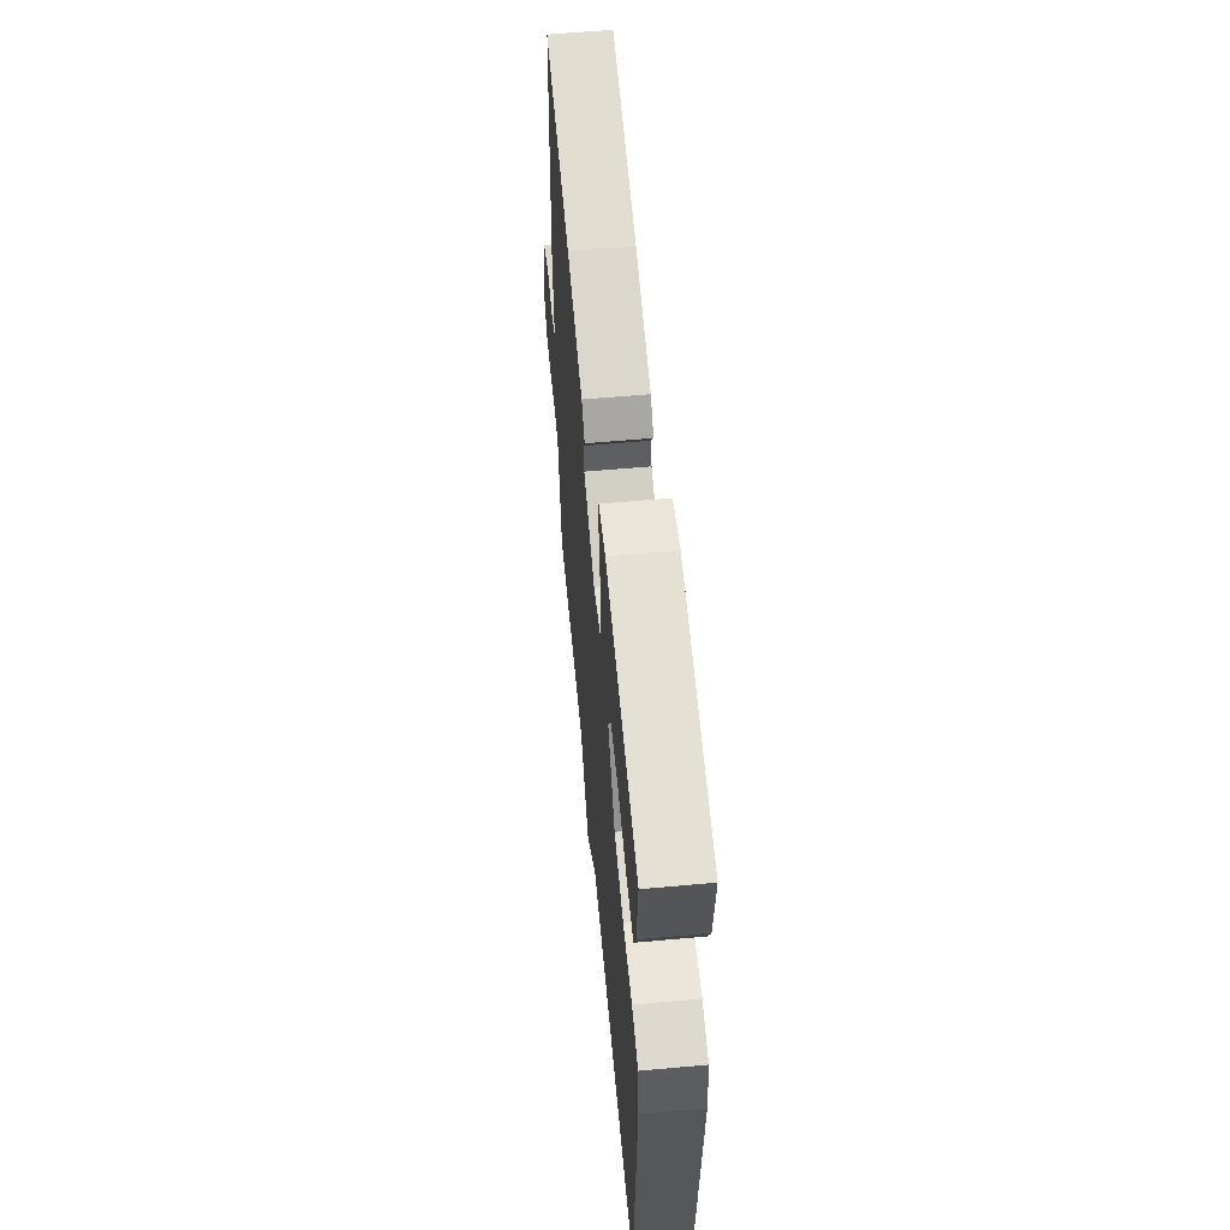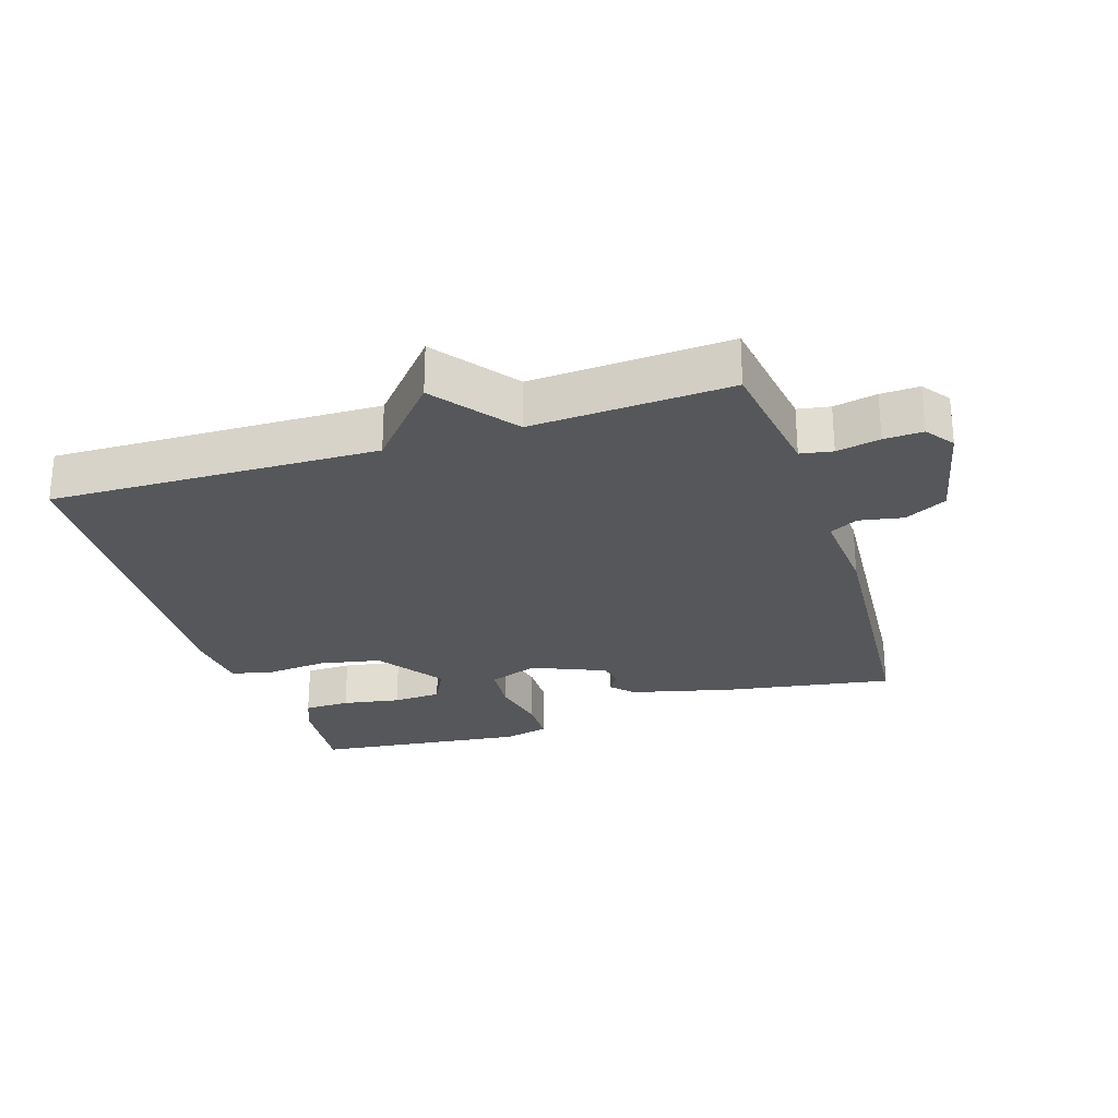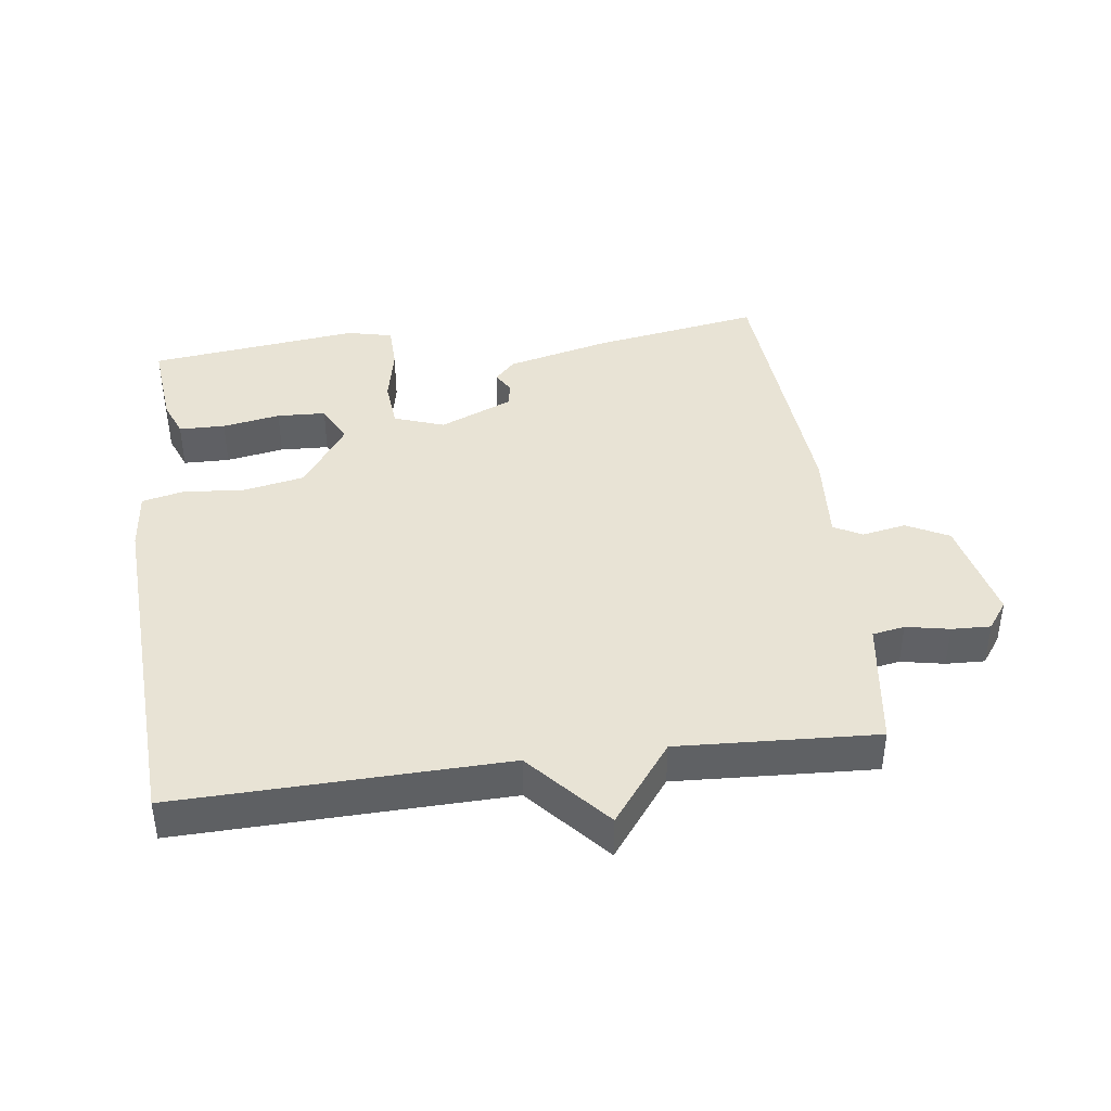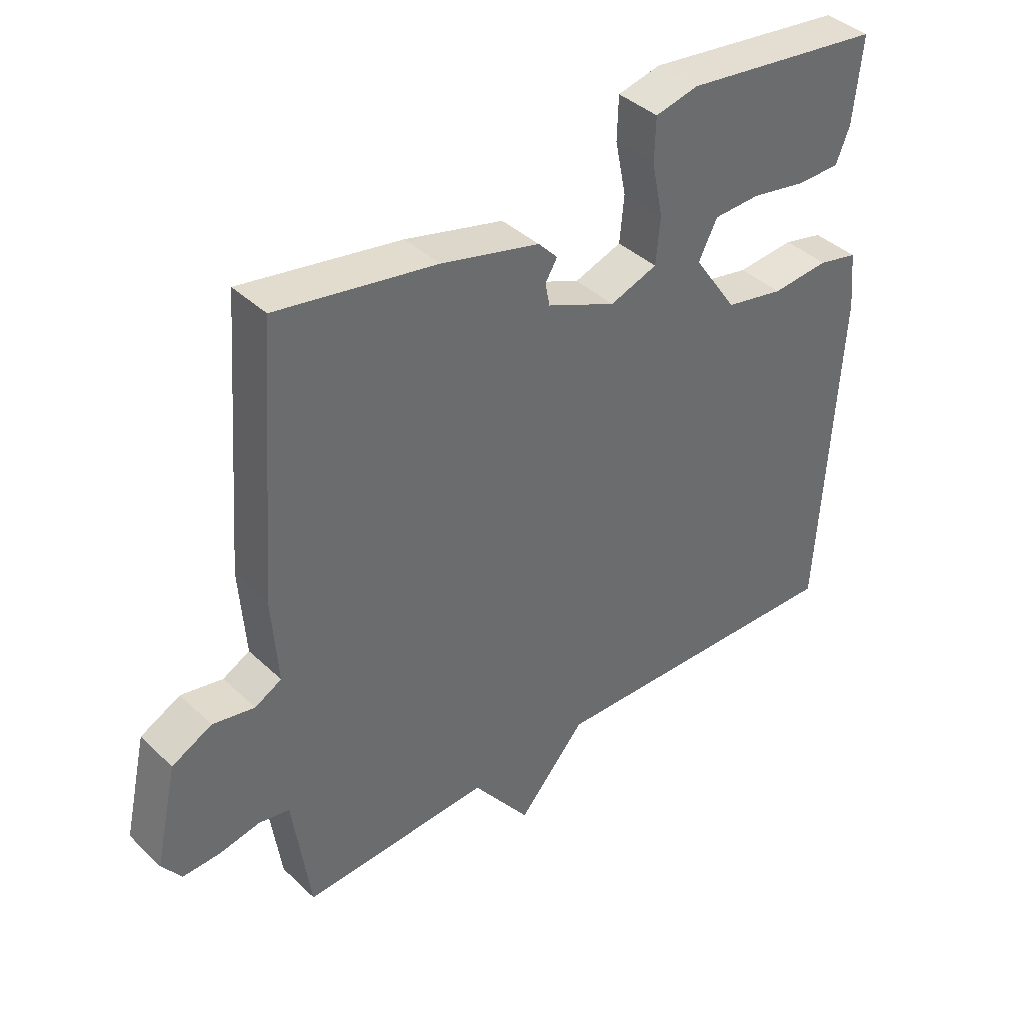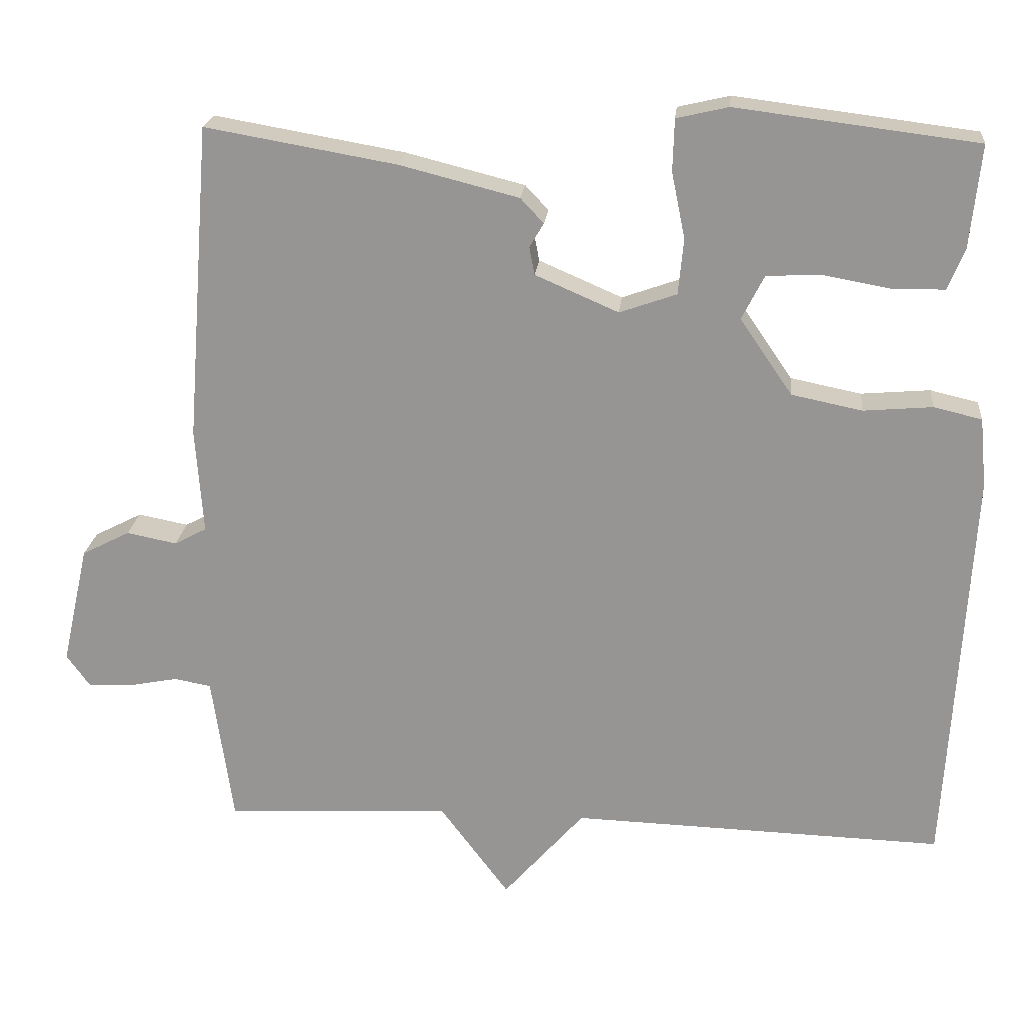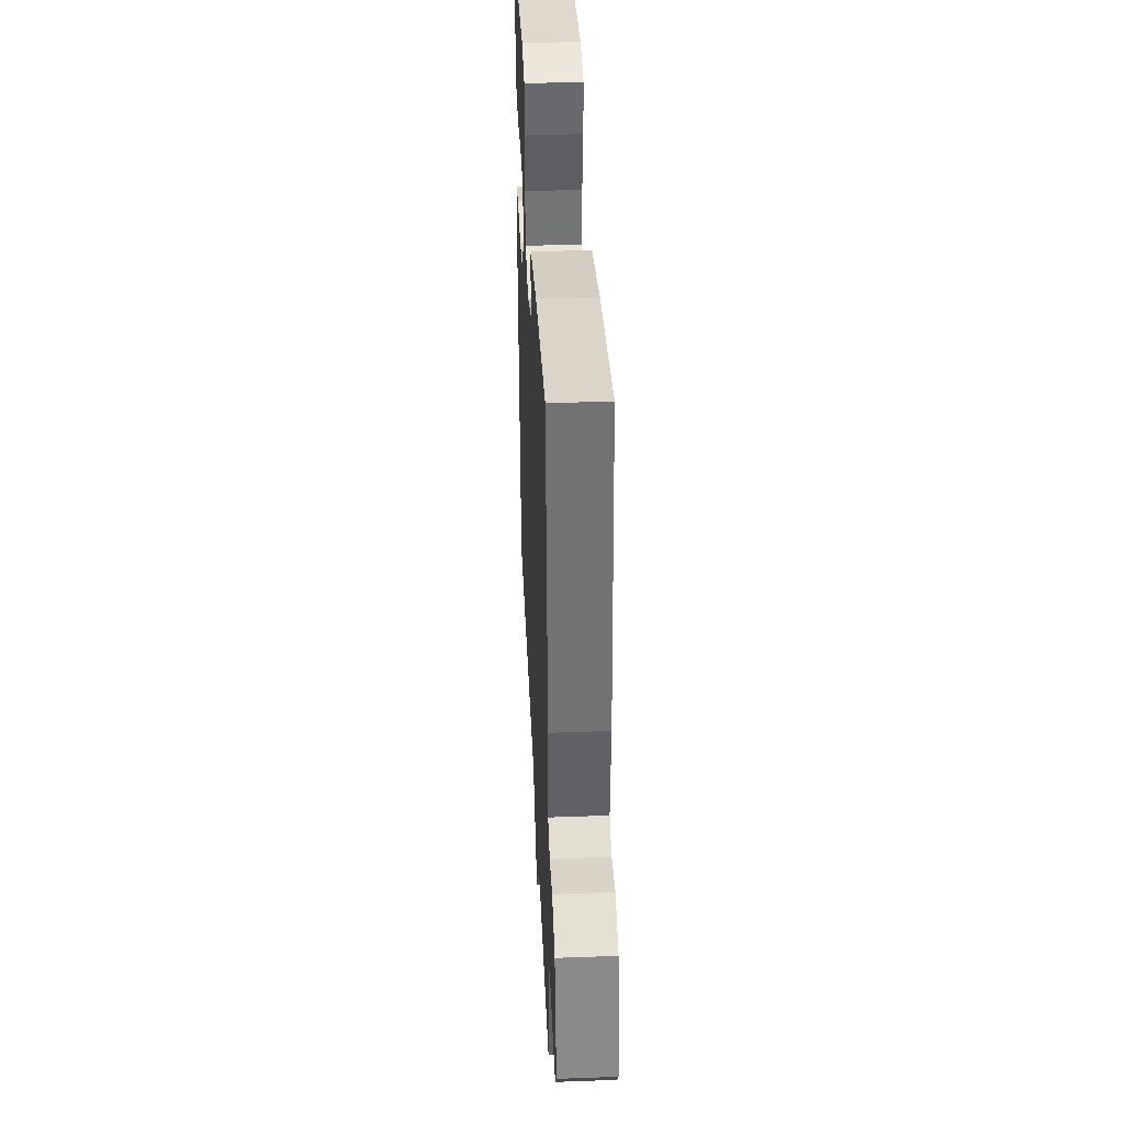
<metadata>
{"format":"obj","ext":"obj","renderer":"f3d","projection":"perspective","resolution":1024,"background":"white","views":[{"elev":59.0,"azim":84.7,"up":"+Z"},{"elev":-26.6,"azim":-161.9,"up":"+Y"},{"elev":41.3,"azim":172.7,"up":"+Y"},{"elev":39.8,"azim":-40.8,"up":"+Z"},{"elev":21.5,"azim":5.6,"up":"+Z"},{"elev":39.3,"azim":-92.6,"up":"+Z"}]}
</metadata>
<code>
v 0.5 0.07 -0.5
v 0.002 0.07 -0.485
v -0.106 0.07 -0.608
v -0.198 0.07 -0.485
v -0.5 0.07 -0.5
v -0.519 0.07 -0.365
v -0.528 0.07 -0.302
v -0.577 0.07 -0.293
v -0.643 0.07 -0.306
v -0.702 0.07 -0.308
v -0.733 0.07 -0.265
v -0.697 0.07 -0.105
v -0.633 0.07 -0.072
v -0.566 0.07 -0.085
v -0.523 0.07 -0.062
v -0.533 0.07 0.078
v -0.5 0.07 0.5
v -0.245 0.07 0.456
v -0.087 0.07 0.416
v -0.056 0.07 0.383
v -0.075 0.07 0.351
v -0.068 0.07 0.314
v 0.043 0.07 0.266
v 0.119 0.07 0.293
v 0.126 0.07 0.367
v 0.108 0.07 0.455
v 0.11 0.07 0.524
v 0.179 0.07 0.54
v 0.5 0.07 0.5
v 0.486 0.07 0.364
v 0.464 0.07 0.309
v 0.394 0.07 0.308
v 0.306 0.07 0.324
v 0.232 0.07 0.321
v 0.202 0.07 0.262
v 0.272 0.07 0.16
v 0.366 0.07 0.141
v 0.458 0.07 0.149
v 0.522 0.07 0.134
v 0.531 0.07 0.041
v 0.5 0 -0.5
v 0.002 0 -0.485
v -0.106 0 -0.608
v -0.198 0 -0.485
v -0.5 0 -0.5
v -0.519 0 -0.365
v -0.528 0 -0.302
v -0.577 0 -0.293
v -0.643 0 -0.306
v -0.702 0 -0.308
v -0.733 0 -0.265
v -0.697 0 -0.105
v -0.633 0 -0.072
v -0.566 0 -0.085
v -0.523 0 -0.062
v -0.533 0 0.078
v -0.5 0 0.5
v -0.245 0 0.456
v -0.087 0 0.416
v -0.056 0 0.383
v -0.075 0 0.351
v -0.068 0 0.314
v 0.043 0 0.266
v 0.119 0 0.293
v 0.126 0 0.367
v 0.108 0 0.455
v 0.11 0 0.524
v 0.179 0 0.54
v 0.5 0 0.5
v 0.486 0 0.364
v 0.464 0 0.309
v 0.394 0 0.308
v 0.306 0 0.324
v 0.232 0 0.321
v 0.202 0 0.262
v 0.272 0 0.16
v 0.366 0 0.141
v 0.458 0 0.149
v 0.522 0 0.134
v 0.531 0 0.041
f 40 1 2
f 39 40 2
f 38 39 2
f 37 38 2
f 2 3 4
f 37 2 4
f 36 37 4
f 4 5 6
f 36 4 6
f 35 36 6
f 34 35 6 7
f 31 32 33
f 30 31 33
f 29 30 33
f 28 29 33
f 27 28 33
f 26 27 33
f 25 26 33
f 25 33 34
f 24 25 34
f 34 7 8
f 24 34 8
f 23 24 8
f 19 20 21
f 18 19 21
f 17 18 21
f 16 17 21
f 15 16 21
f 15 21 22
f 12 13 14
f 11 12 14
f 10 11 14
f 9 10 14
f 8 9 14
f 8 14 15
f 8 15 22 23
f 42 41 80
f 42 80 79
f 42 79 78
f 42 78 77
f 44 43 42
f 44 42 77
f 44 77 76
f 46 45 44
f 46 44 76
f 46 76 75
f 47 46 75 74
f 73 72 71
f 73 71 70
f 73 70 69
f 73 69 68
f 73 68 67
f 73 67 66
f 73 66 65
f 74 73 65
f 74 65 64
f 48 47 74
f 48 74 64
f 48 64 63
f 61 60 59
f 61 59 58
f 61 58 57
f 61 57 56
f 61 56 55
f 62 61 55
f 54 53 52
f 54 52 51
f 54 51 50
f 54 50 49
f 54 49 48
f 55 54 48
f 63 62 55 48
f 1 41 42 2
f 2 42 43 3
f 3 43 44 4
f 4 44 45 5
f 5 45 46 6
f 6 46 47 7
f 7 47 48 8
f 8 48 49 9
f 9 49 50 10
f 10 50 51 11
f 11 51 52 12
f 12 52 53 13
f 13 53 54 14
f 14 54 55 15
f 15 55 56 16
f 16 56 57 17
f 17 57 58 18
f 18 58 59 19
f 19 59 60 20
f 20 60 61 21
f 21 61 62 22
f 22 62 63 23
f 23 63 64 24
f 24 64 65 25
f 25 65 66 26
f 26 66 67 27
f 27 67 68 28
f 28 68 69 29
f 29 69 70 30
f 30 70 71 31
f 31 71 72 32
f 32 72 73 33
f 33 73 74 34
f 34 74 75 35
f 35 75 76 36
f 36 76 77 37
f 37 77 78 38
f 38 78 79 39
f 39 79 80 40
f 40 80 41 1

</code>
